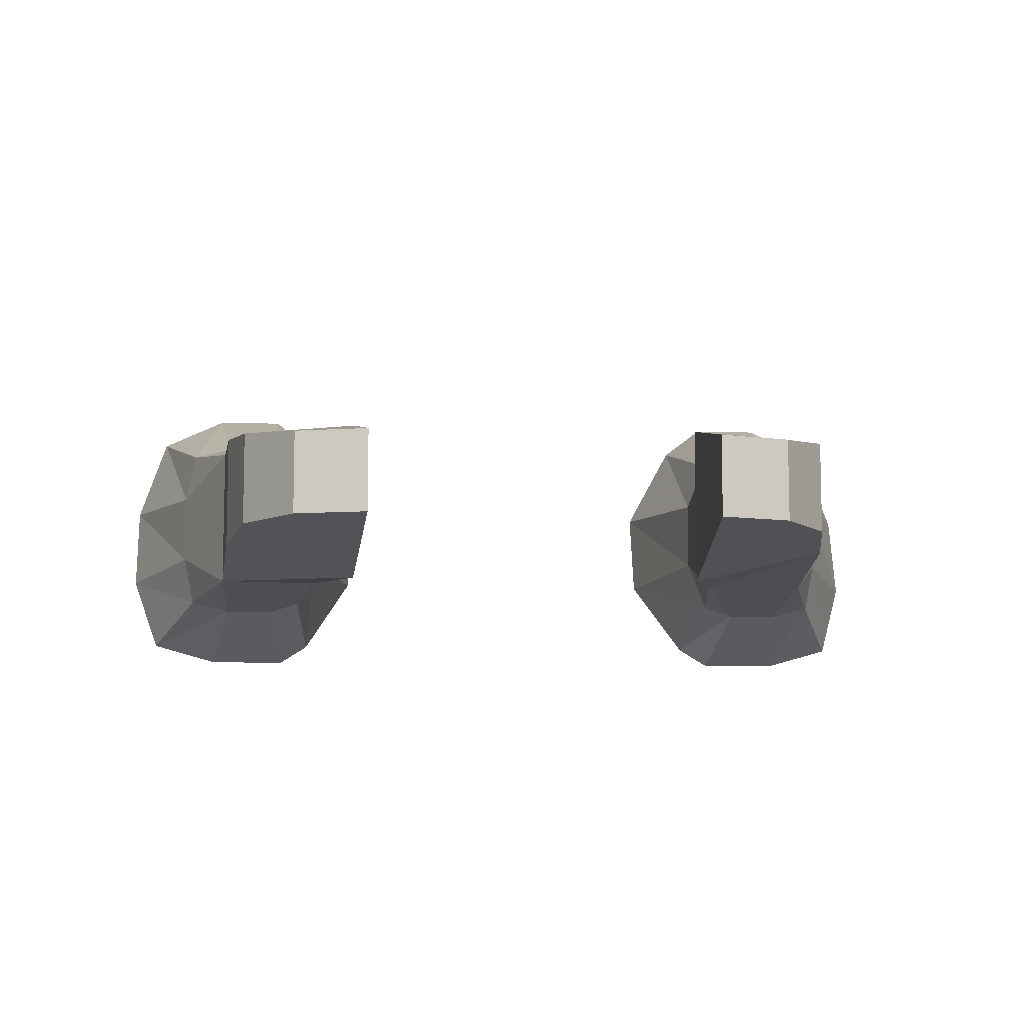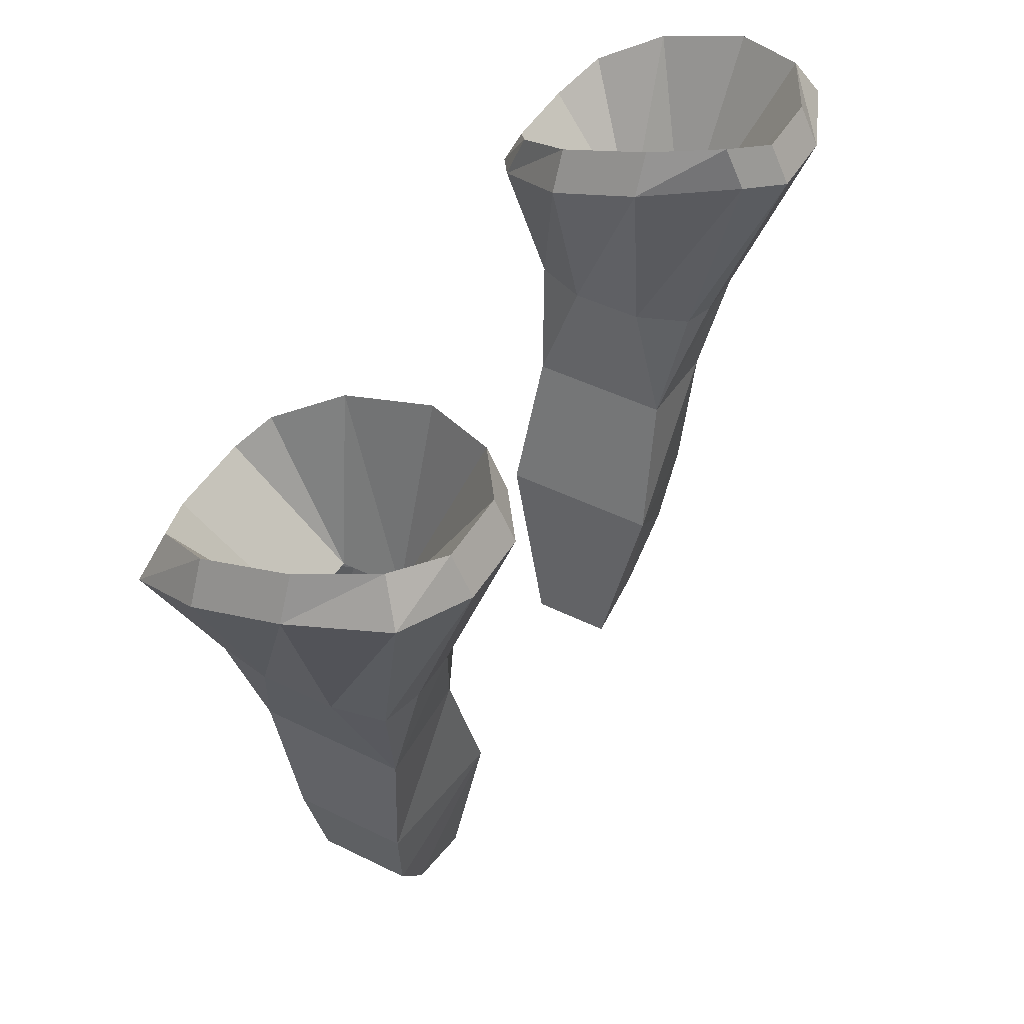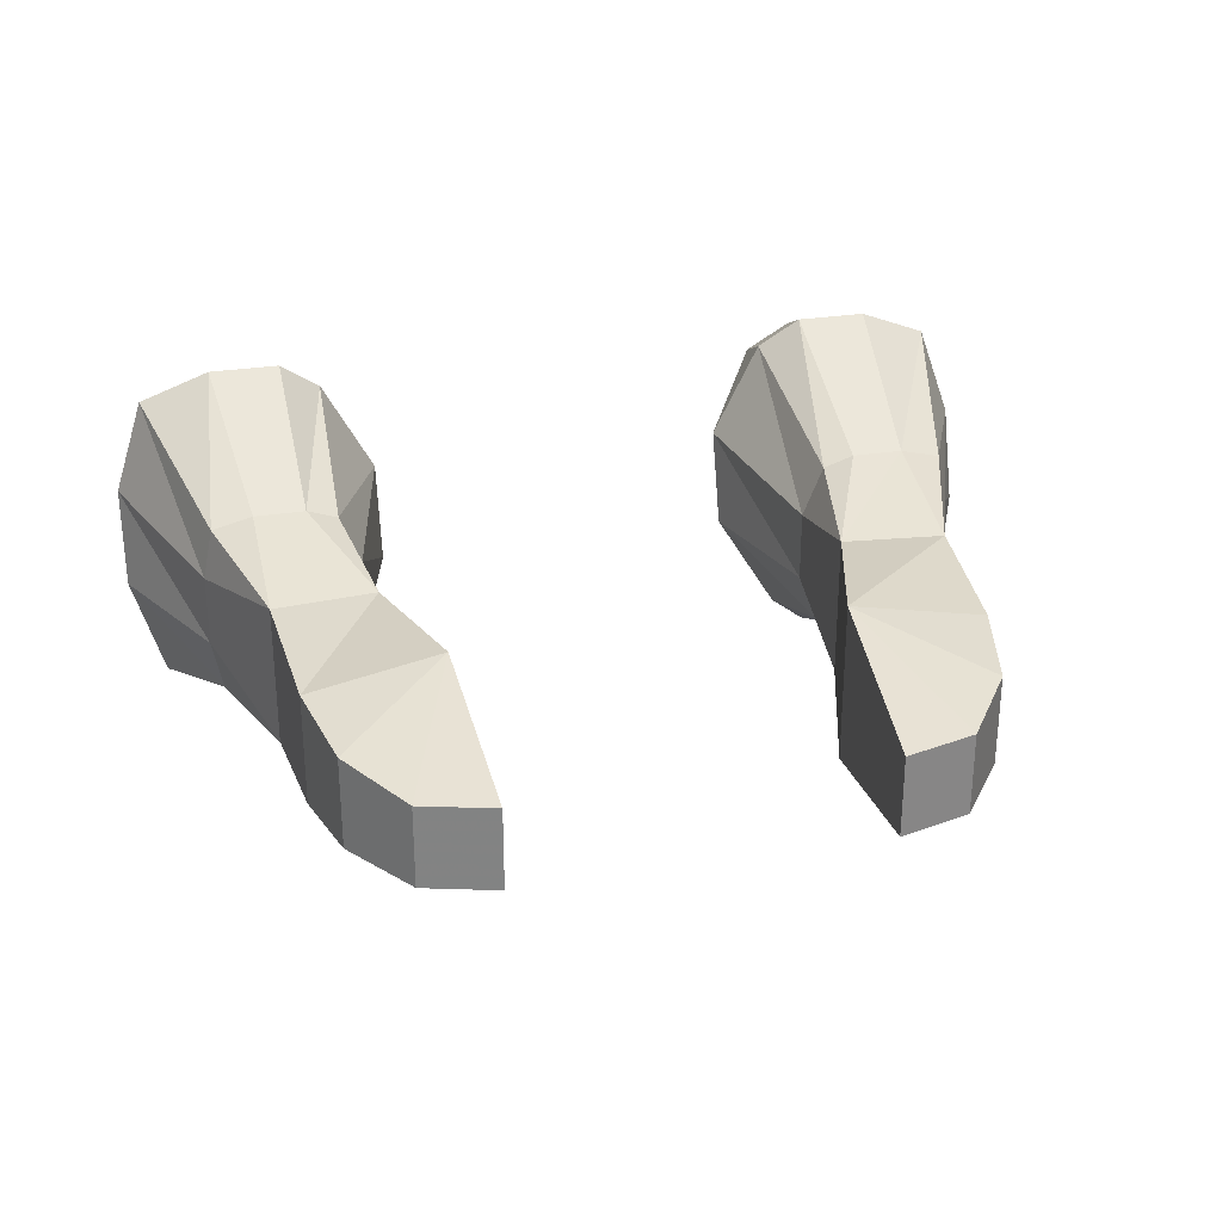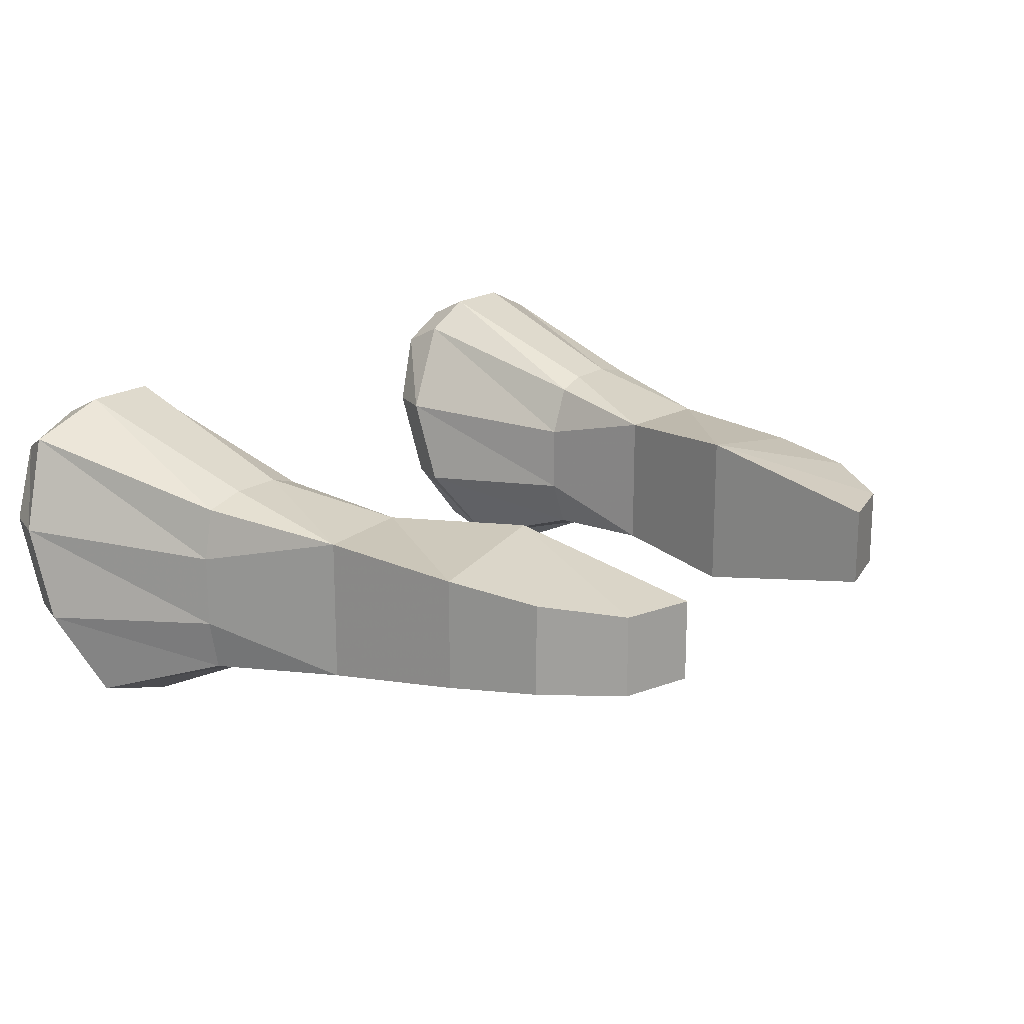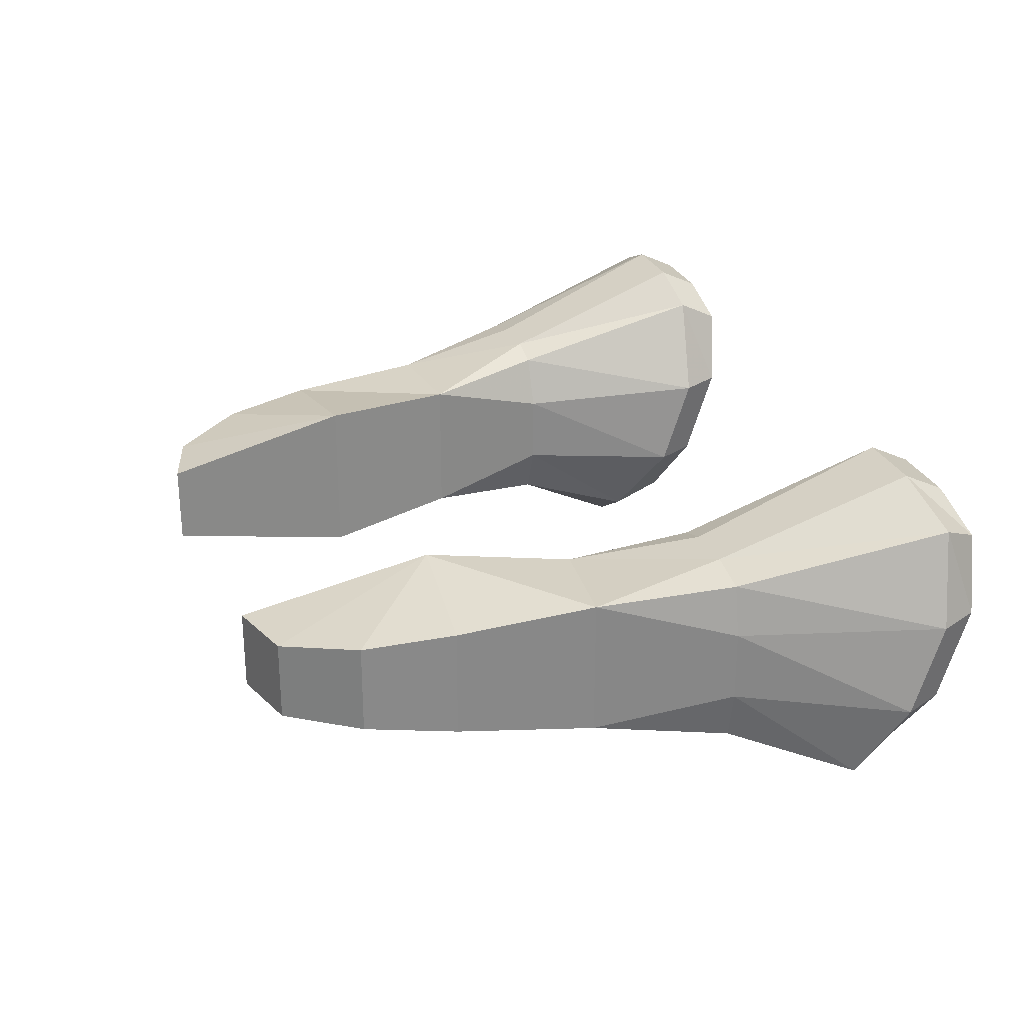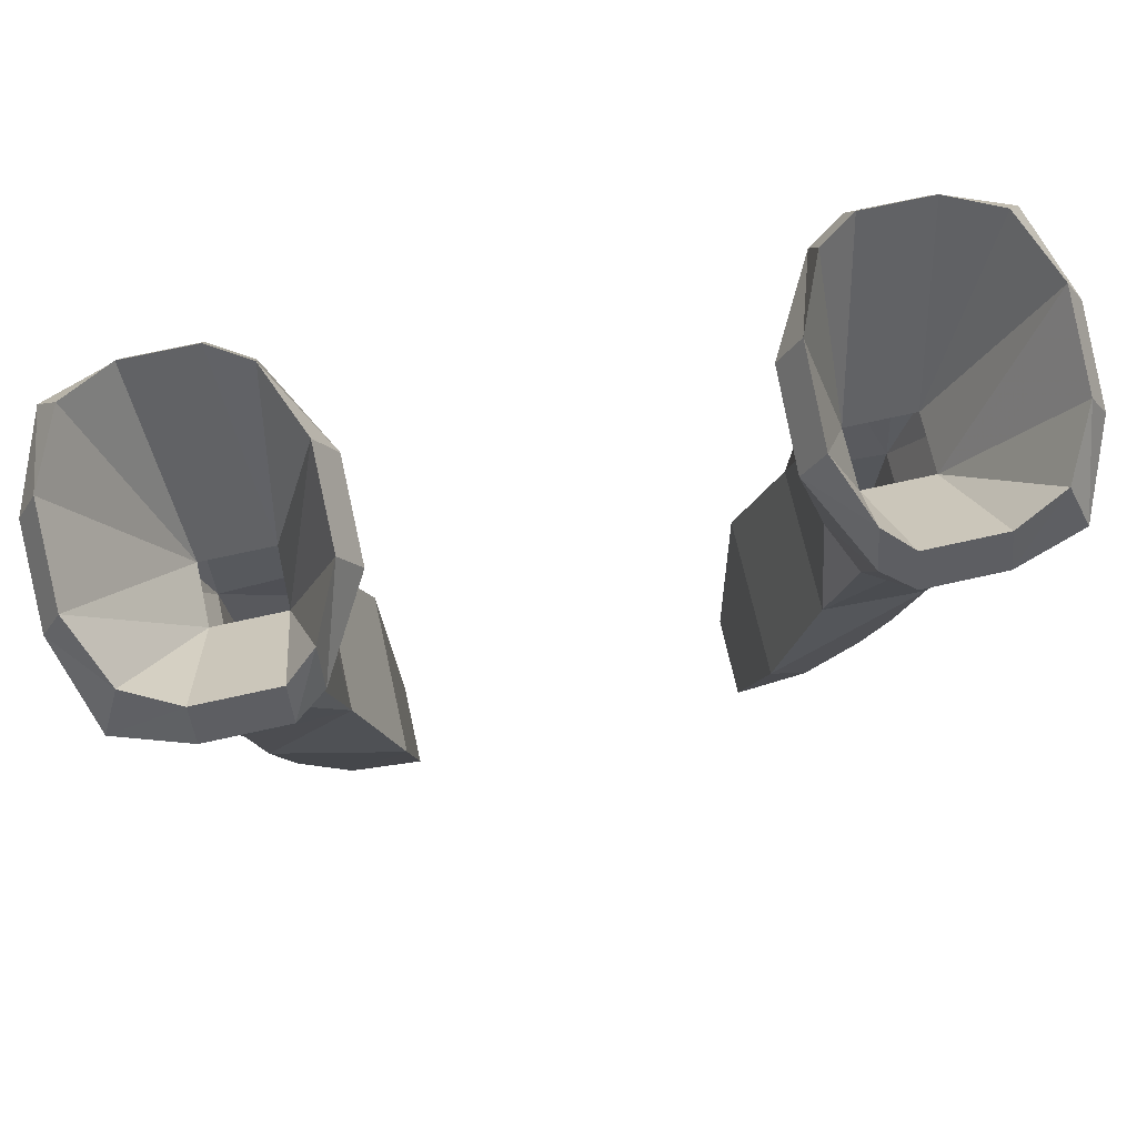
<metadata>
{"format":"obj","ext":"obj","renderer":"f3d","projection":"perspective","resolution":1024,"background":"white","views":[{"elev":-8.8,"azim":-5.5,"up":"+Z"},{"elev":46.7,"azim":-60.7,"up":"+Y"},{"elev":28.7,"azim":-13.2,"up":"+Z"},{"elev":18.4,"azim":-52.1,"up":"+Z"},{"elev":27.2,"azim":70.7,"up":"+Z"},{"elev":70.6,"azim":167.4,"up":"+Y"}]}
</metadata>
<code>
v -0.1875 -1.258 0.03125
v -0.1328 -1.273 -0.03125
v -0.1328 -1.273 0.03125
v -0.1406 -1.125 0.0625
v -0.2266 -1.203 0.03906
v -0.1875 -1.258 -0.03125
v -0.1406 -1.125 -0.0625
v -0.1719 -1.016 0.05469
v -0.2422 -1.133 0.04688
v -0.2266 -1.203 -0.03125
v -0.2422 -1.133 -0.03906
v -0.25 -1.023 -0.05469
v -0.1719 -1.016 -0.05469
v -0.1719 -0.9219 -0.02344
v -0.1719 -0.9219 0.03125
v -0.1875 -0.9219 0.07031
v -0.2109 -0.9219 0.07812
v -0.25 -1.023 0.05469
v -0.2891 -0.9219 -0.02344
v -0.2812 -0.9219 -0.0625
v -0.25 -0.9219 -0.07031
v -0.2109 -0.9219 -0.07031
v -0.1875 -0.9219 -0.0625
v -0.1797 -0.8281 -0.09375
v -0.1406 -0.7969 -0.03125
v -0.1406 -0.7734 0.03906
v -0.1797 -0.7656 0.1094
v -0.2109 -0.7734 0.1328
v -0.25 -0.9219 0.07812
v -0.2812 -0.9219 0.07031
v -0.2891 -0.9219 0.03125
v -0.3438 -0.7734 0.03906
v -0.3438 -0.7969 -0.03125
v -0.3203 -0.8281 -0.09375
v -0.2656 -0.8359 -0.1094
v -0.2031 -0.8359 -0.1094
v -0.2031 -0.8047 -0.09375
v -0.1797 -0.7891 -0.07812
v -0.1562 -0.7656 -0.03125
v -0.1562 -0.7422 0.03906
v -0.1797 -0.7344 0.09375
v -0.2109 -0.7422 0.1172
v -0.2656 -0.7734 0.1328
v -0.3203 -0.7656 0.1094
v -0.3047 -0.7344 0.09375
v -0.3281 -0.7422 0.03906
v -0.3281 -0.7656 -0.03125
v -0.3047 -0.7891 -0.07812
v -0.2656 -0.8047 -0.09375
v -0.25 -0.8906 -0.01562
v -0.1953 -0.8906 -0.01562
v -0.1953 -0.8906 0.03125
v -0.2656 -0.7422 0.1172
v -0.25 -0.8906 0.03125
v 0.1875 -1.258 0.03125
v 0.1328 -1.273 0.03125
v 0.1328 -1.273 -0.03125
v 0.1875 -1.258 -0.03125
v 0.2266 -1.203 -0.03125
v 0.2266 -1.203 0.03906
v 0.1406 -1.125 0.0625
v 0.1406 -1.125 -0.0625
v 0.2422 -1.133 -0.03906
v 0.2422 -1.133 0.04688
v 0.25 -1.023 0.05469
v 0.1719 -1.016 0.05469
v 0.1719 -1.016 -0.05469
v 0.25 -1.023 -0.05469
v 0.2812 -0.9219 -0.0625
v 0.2891 -0.9219 -0.02344
v 0.2891 -0.9219 0.03125
v 0.2812 -0.9219 0.07031
v 0.25 -0.9219 0.07812
v 0.2109 -0.9219 0.07812
v 0.1875 -0.9219 0.07031
v 0.1719 -0.9219 0.03125
v 0.1719 -0.9219 -0.02344
v 0.1875 -0.9219 -0.0625
v 0.2109 -0.9219 -0.07031
v 0.25 -0.9219 -0.07031
v 0.2656 -0.8359 -0.1094
v 0.3203 -0.8281 -0.09375
v 0.3438 -0.7969 -0.03125
v 0.3438 -0.7734 0.03906
v 0.3203 -0.7656 0.1094
v 0.2656 -0.7734 0.1328
v 0.2109 -0.7734 0.1328
v 0.1797 -0.7656 0.1094
v 0.1406 -0.7734 0.03906
v 0.1406 -0.7969 -0.03125
v 0.1797 -0.8281 -0.09375
v 0.2031 -0.8359 -0.1094
v 0.2031 -0.8047 -0.09375
v 0.2656 -0.8047 -0.09375
v 0.3047 -0.7891 -0.07812
v 0.3281 -0.7656 -0.03125
v 0.3281 -0.7422 0.03906
v 0.3047 -0.7344 0.09375
v 0.2656 -0.7422 0.1172
v 0.2109 -0.7422 0.1172
v 0.1797 -0.7344 0.09375
v 0.1562 -0.7422 0.03906
v 0.1562 -0.7656 -0.03125
v 0.1797 -0.7891 -0.07812
v 0.1953 -0.8906 -0.01562
v 0.25 -0.8906 -0.01562
v 0.25 -0.8906 0.03125
v 0.1953 -0.8906 0.03125
f 1 2 3
f 1 3 4
f 1 4 5
f 1 5 6
f 1 6 2
f 2 6 7
f 2 7 3
f 3 7 4
f 5 10 6
f 6 10 7
f 55 56 57
f 55 57 58
f 55 58 59
f 55 59 60
f 55 60 61
f 55 61 56
f 56 61 62
f 56 62 57
f 57 62 58
f 58 62 59
f 4 7 8
f 4 8 9
f 7 11 12
f 7 12 13
f 7 13 8
f 8 18 9
f 9 18 12
f 9 12 11
f 61 64 65
f 61 65 66
f 61 66 67
f 61 67 62
f 62 67 63
f 63 67 68
f 63 68 65
f 63 65 64
f 4 9 5
f 5 9 10
f 7 10 11
f 9 11 10
f 59 62 63
f 59 63 60
f 60 63 64
f 60 64 61
f 8 13 14
f 8 14 15
f 8 15 16
f 8 16 17
f 8 17 18
f 12 19 20
f 12 20 21
f 12 21 13
f 13 21 22
f 13 22 23
f 13 23 14
f 17 29 18
f 18 29 30
f 18 30 31
f 18 31 12
f 12 31 19
f 68 69 70
f 68 70 65
f 65 70 71
f 65 71 72
f 65 72 73
f 65 73 66
f 66 73 74
f 66 74 75
f 66 75 76
f 66 76 67
f 67 76 77
f 67 77 78
f 67 78 79
f 67 79 68
f 68 79 80
f 68 80 69
f 14 23 24
f 14 24 25
f 14 25 15
f 15 25 26
f 15 26 16
f 16 26 27
f 16 27 17
f 17 27 28
f 17 28 29
f 19 31 32
f 19 32 33
f 19 33 20
f 20 33 34
f 20 34 21
f 21 34 35
f 21 35 22
f 22 35 36
f 22 36 23
f 23 36 24
f 28 43 29
f 29 43 30
f 30 43 44
f 30 44 31
f 31 44 32
f 69 80 81
f 69 81 82
f 69 82 70
f 70 82 83
f 70 83 71
f 71 83 84
f 71 84 72
f 72 84 85
f 72 85 73
f 73 85 86
f 73 86 74
f 74 86 87
f 74 87 75
f 75 87 88
f 75 88 76
f 76 88 89
f 76 89 77
f 77 89 90
f 77 90 78
f 78 90 91
f 78 91 79
f 79 91 92
f 79 92 80
f 80 92 81
f 24 36 37
f 24 37 38
f 24 38 25
f 25 38 39
f 25 39 26
f 26 39 40
f 26 40 27
f 27 40 41
f 27 41 28
f 28 41 42
f 28 42 43
f 32 44 45
f 32 45 46
f 32 46 33
f 33 46 47
f 33 47 34
f 34 47 48
f 34 48 35
f 35 48 49
f 35 49 36
f 36 49 37
f 42 53 43
f 43 53 44
f 44 53 45
f 81 92 93
f 81 93 94
f 81 94 82
f 82 94 95
f 82 95 83
f 83 95 96
f 83 96 84
f 84 96 97
f 84 97 85
f 85 97 98
f 85 98 86
f 86 98 99
f 86 99 87
f 87 99 100
f 87 100 88
f 88 100 101
f 88 101 89
f 89 101 102
f 89 102 90
f 90 102 103
f 90 103 91
f 91 103 104
f 91 104 92
f 92 104 93
f 37 49 50
f 37 50 51
f 37 51 38
f 38 51 39
f 39 51 52
f 39 52 40
f 40 52 41
f 41 52 42
f 42 52 53
f 45 53 54
f 45 54 46
f 46 54 50
f 46 50 47
f 47 50 48
f 48 50 49
f 52 54 53
f 93 104 105
f 93 105 94
f 94 105 106
f 94 106 95
f 95 106 96
f 96 106 107
f 96 107 97
f 97 107 98
f 98 107 99
f 99 107 100
f 100 107 108
f 100 108 101
f 101 108 102
f 102 108 105
f 102 105 103
f 103 105 104

</code>
